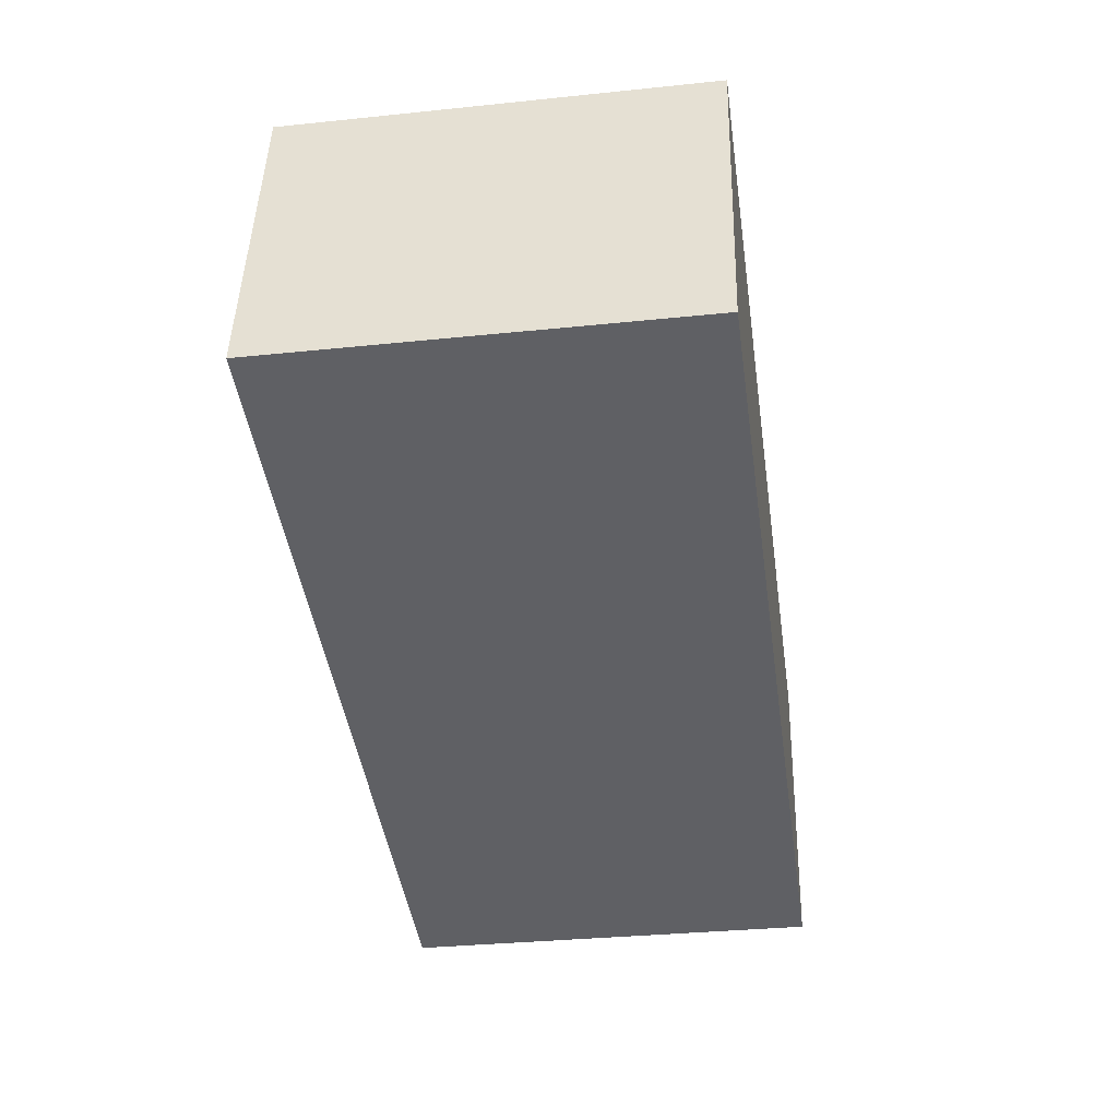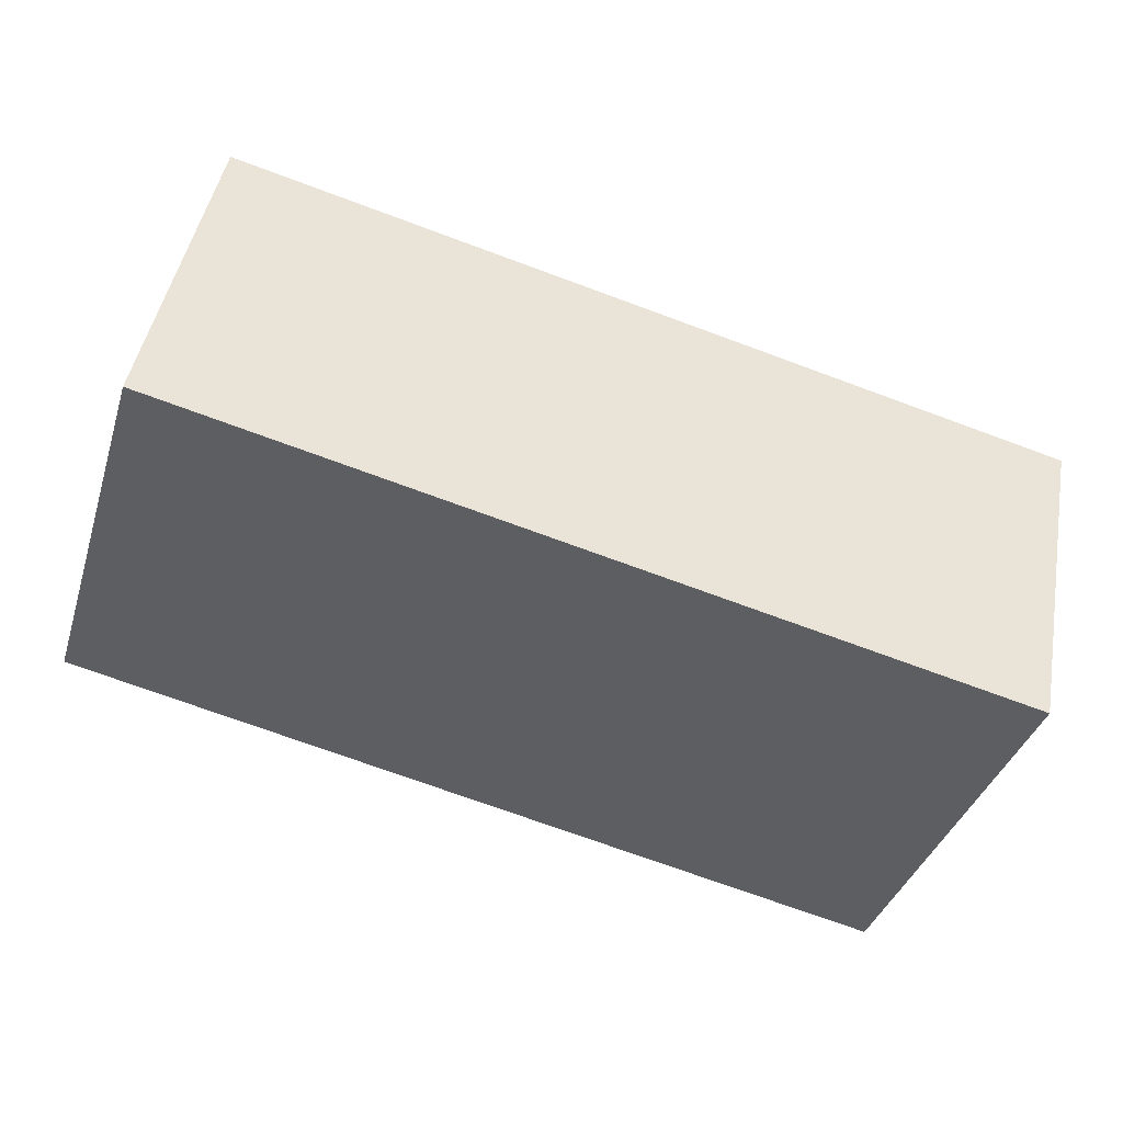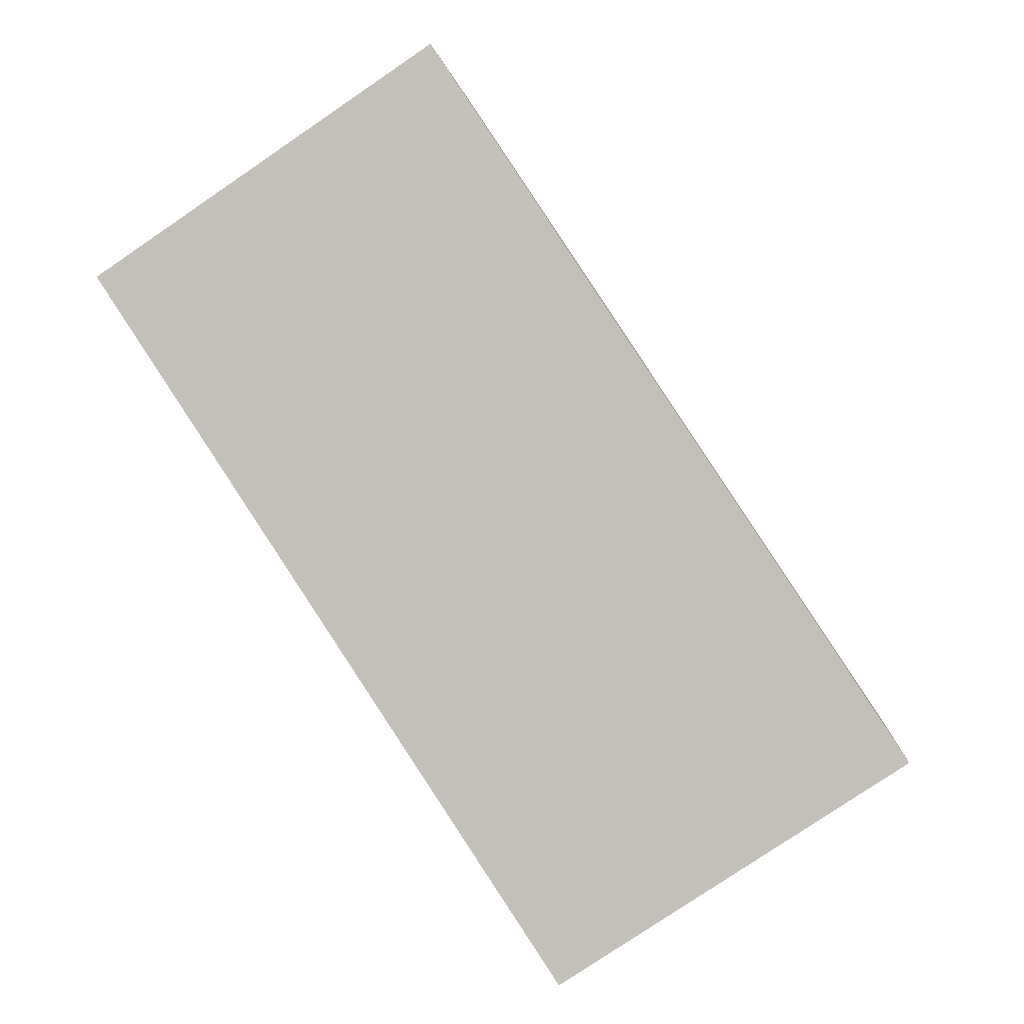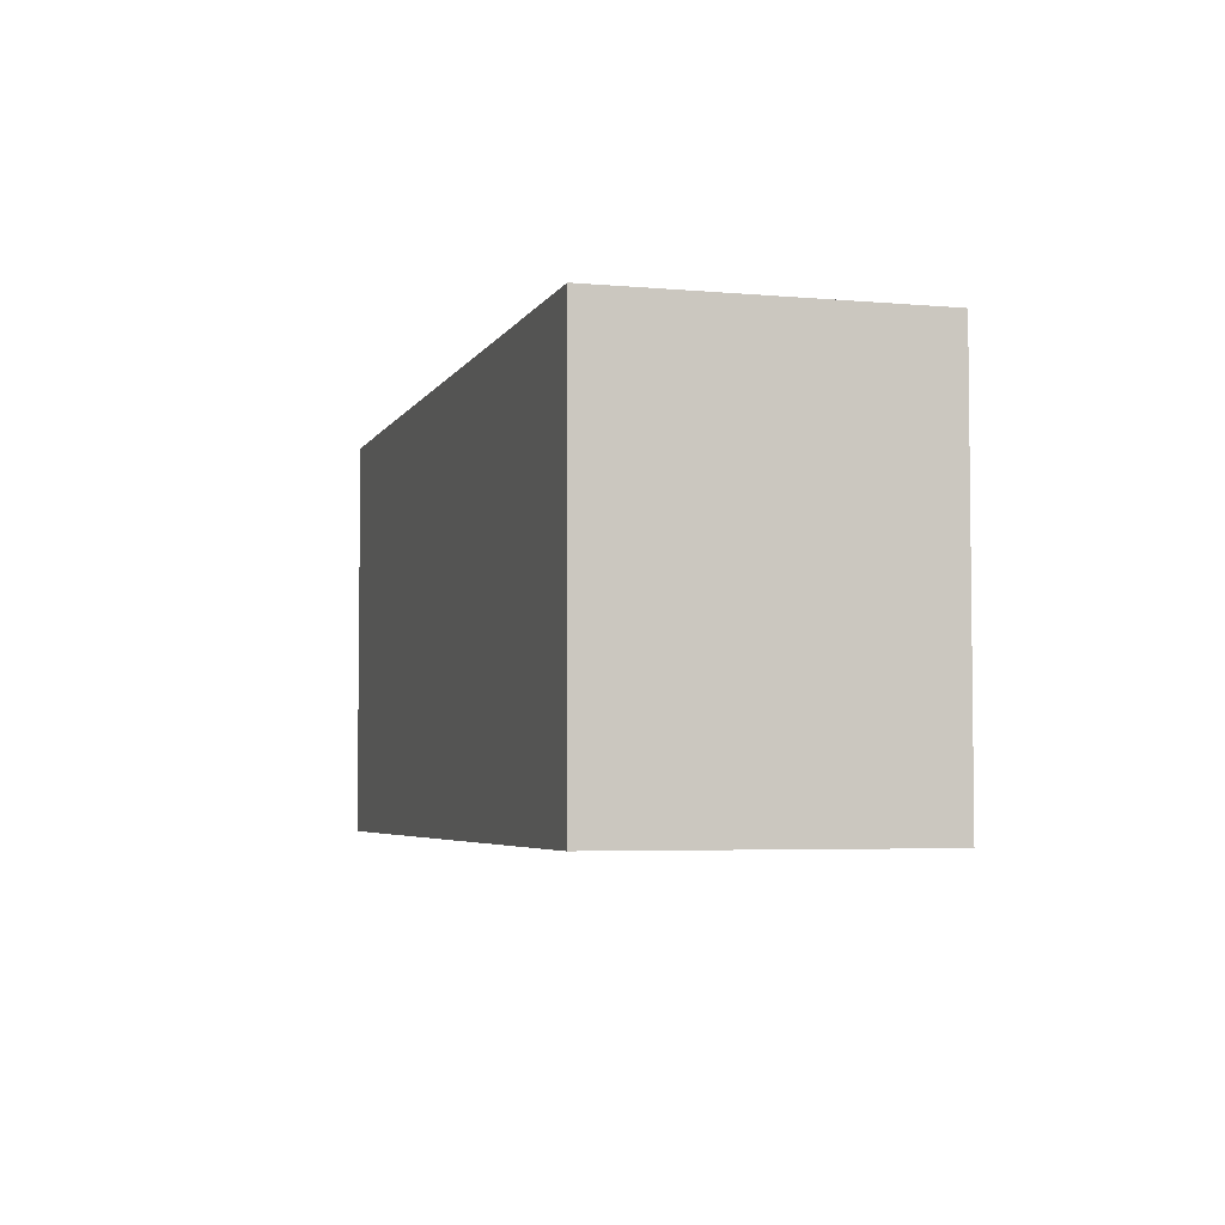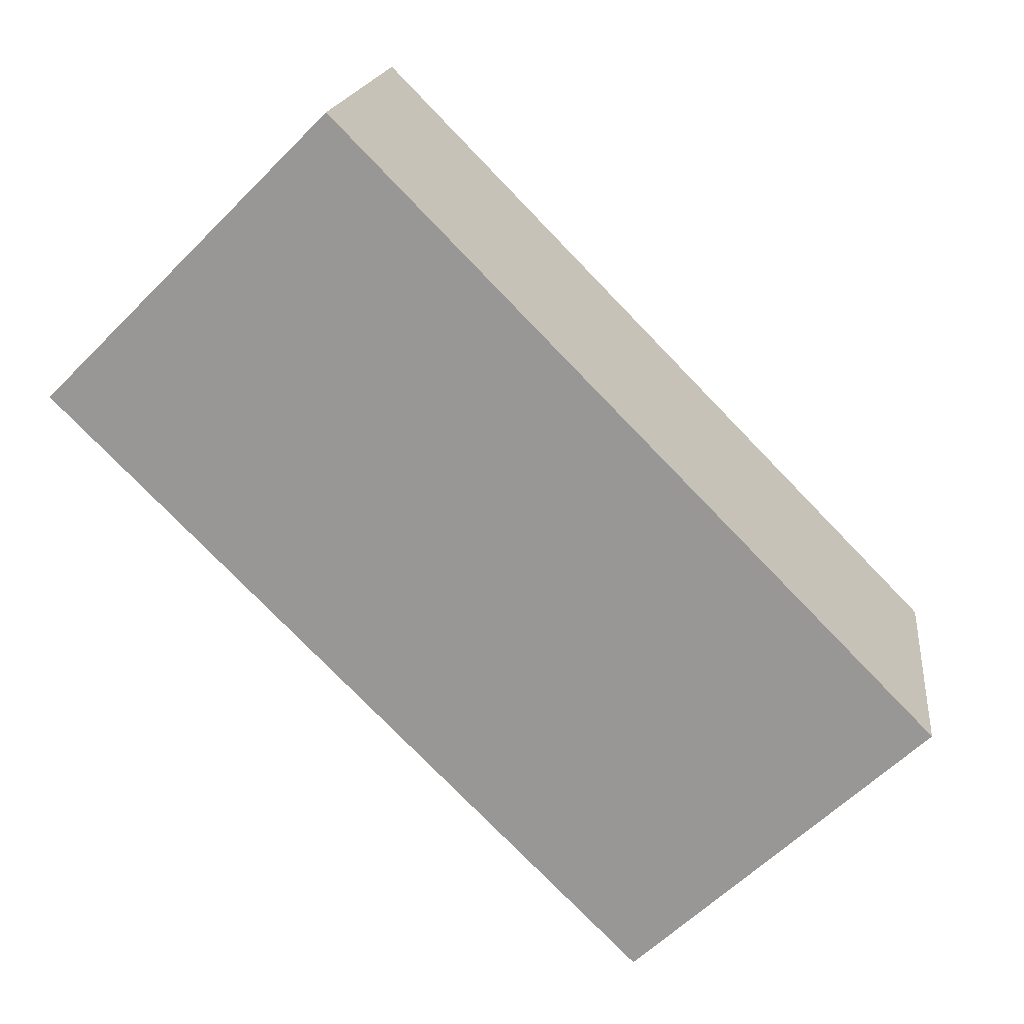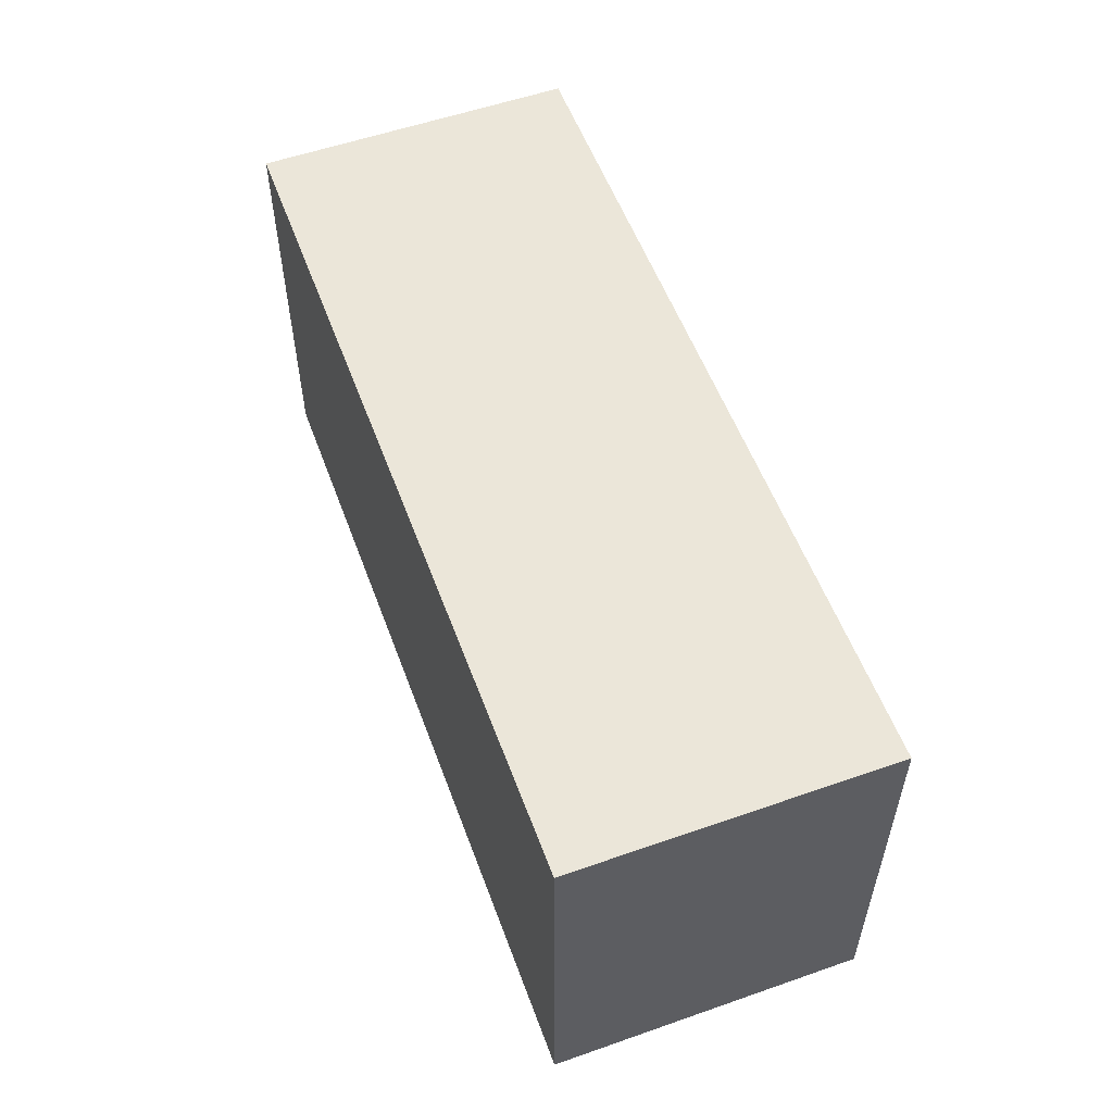
<metadata>
{"format":"obj","ext":"obj","renderer":"f3d","projection":"perspective","resolution":1024,"background":"white","views":[{"elev":-32.6,"azim":-81.8,"up":"+Z"},{"elev":-38.6,"azim":-17.0,"up":"+Z"},{"elev":-79.7,"azim":-55.9,"up":"+Z"},{"elev":-4.4,"azim":84.8,"up":"+Y"},{"elev":-61.8,"azim":-44.8,"up":"+Z"},{"elev":55.6,"azim":80.9,"up":"+Y"}]}
</metadata>
<code>
v  0 2.192 1.342e-16
v  4.779 2.192 0.785
v  4.453 2.192 -0.876
v  0.326 2.192 1.66
v  4.453 5.364e-17 -0.876
v  0 0 0
v  0.326 -1.016e-16 1.66
v  4.779 -4.807e-17 0.785
g defaultobject
f 1 2 3
f 2 1 4
f 5 1 3
f 1 5 6
f 6 4 1
f 4 6 7
f 7 2 4
f 2 7 8
f 8 3 2
f 3 8 5
f 8 6 5
f 6 8 7

</code>
